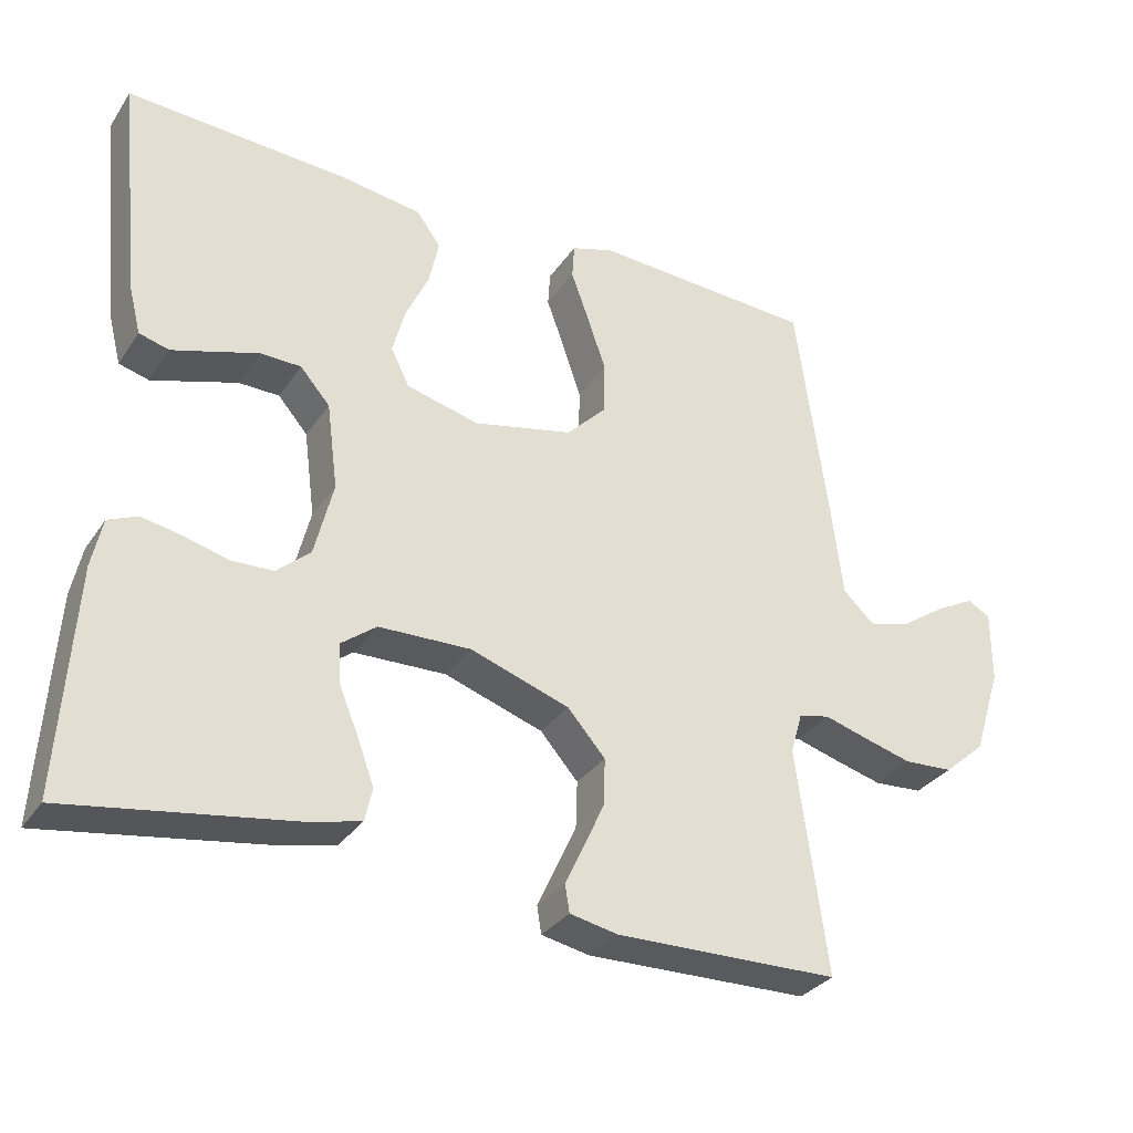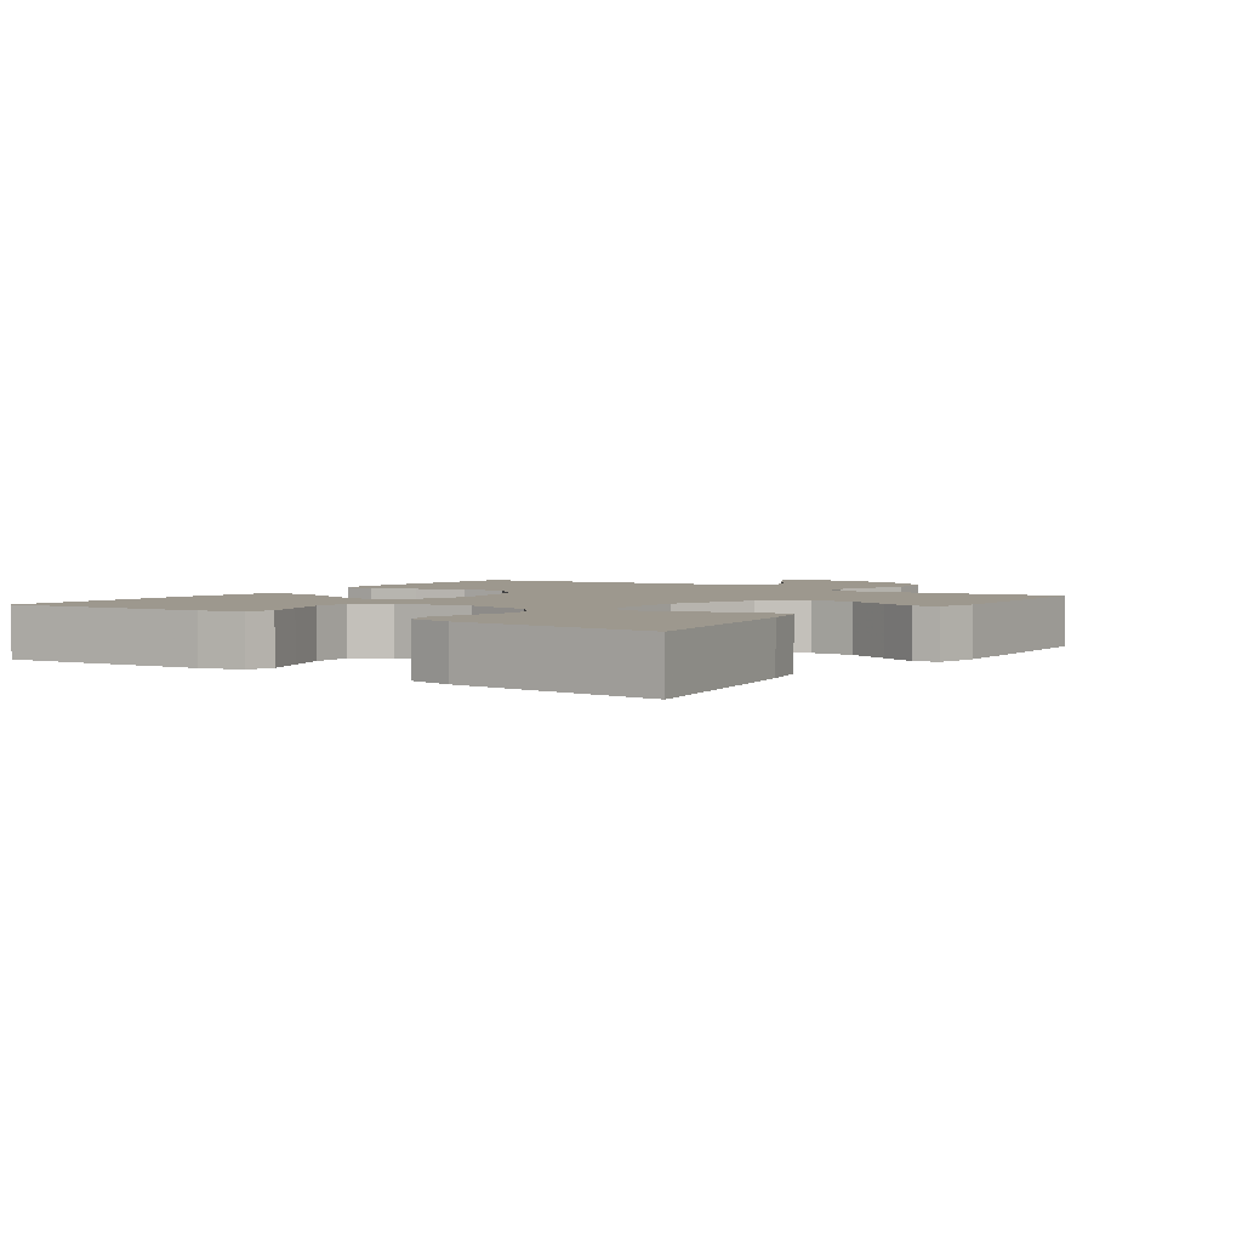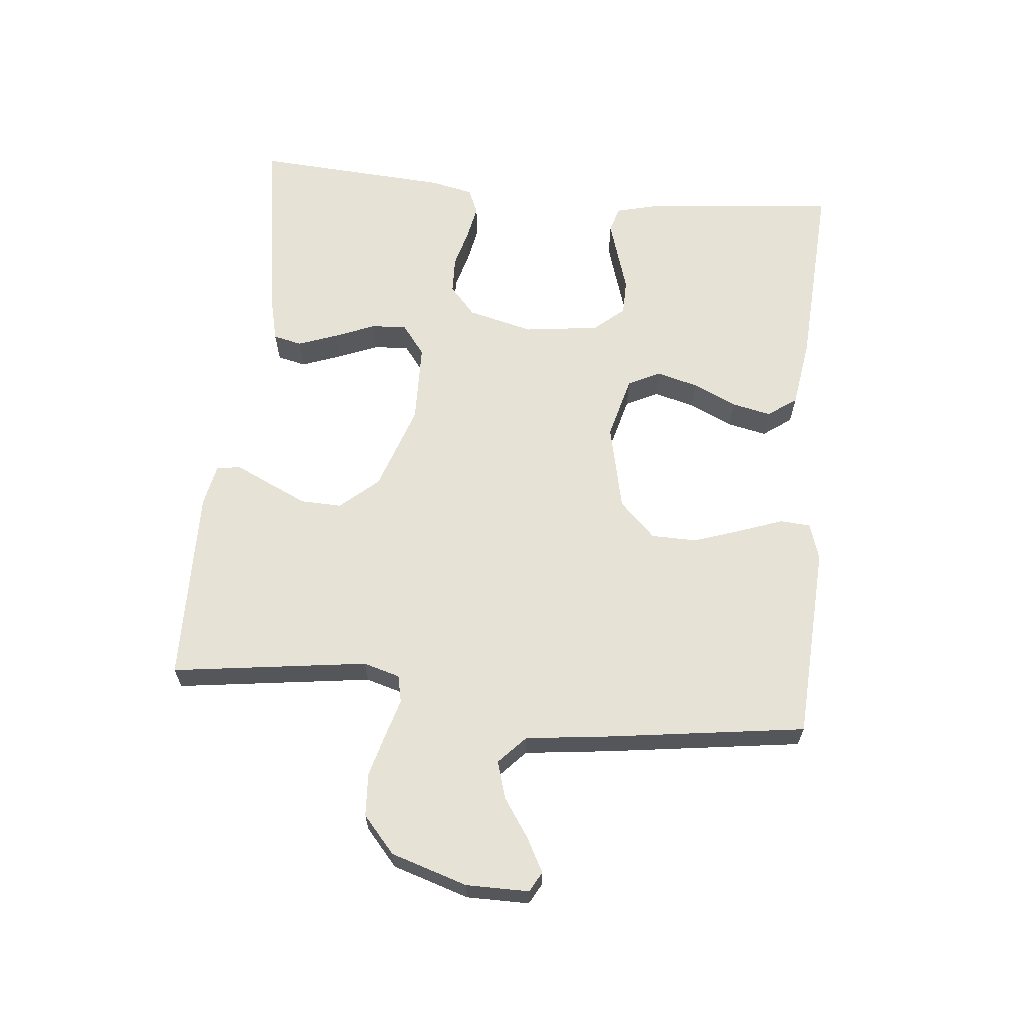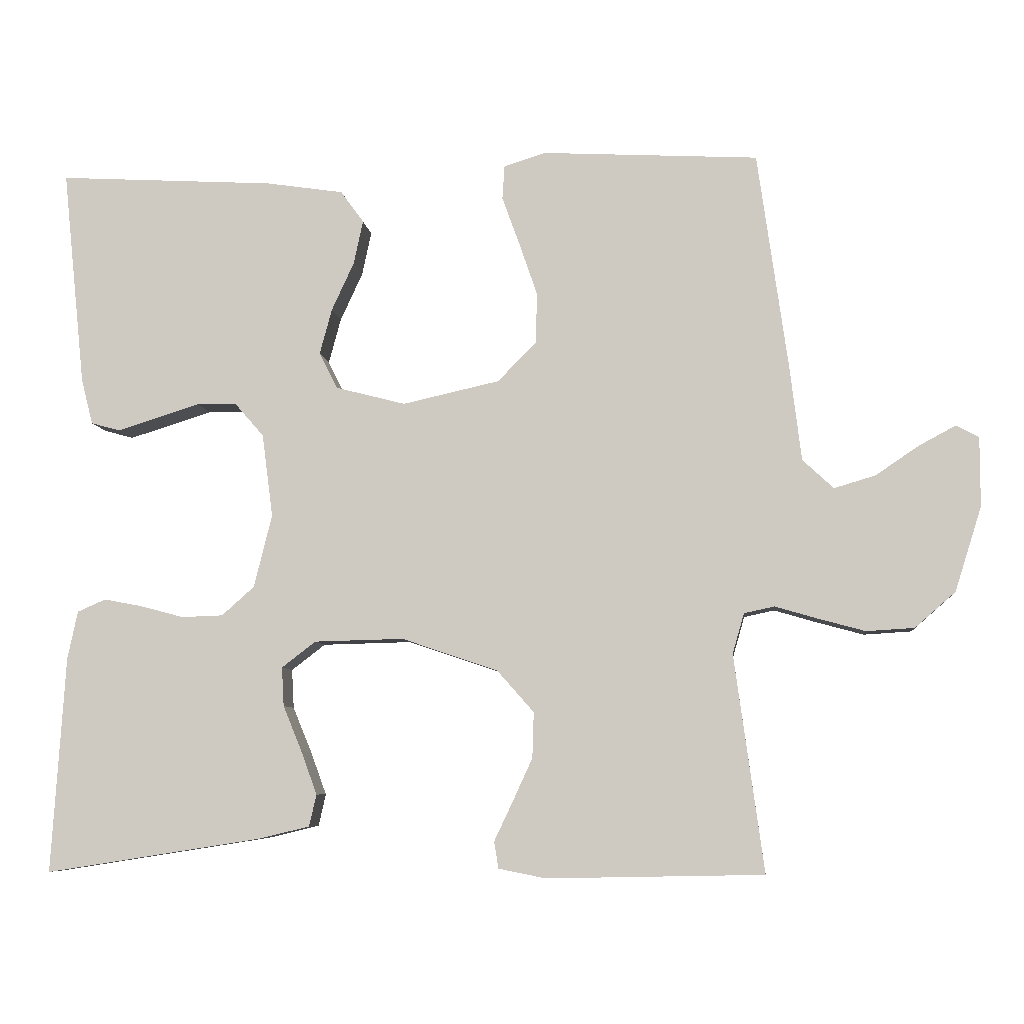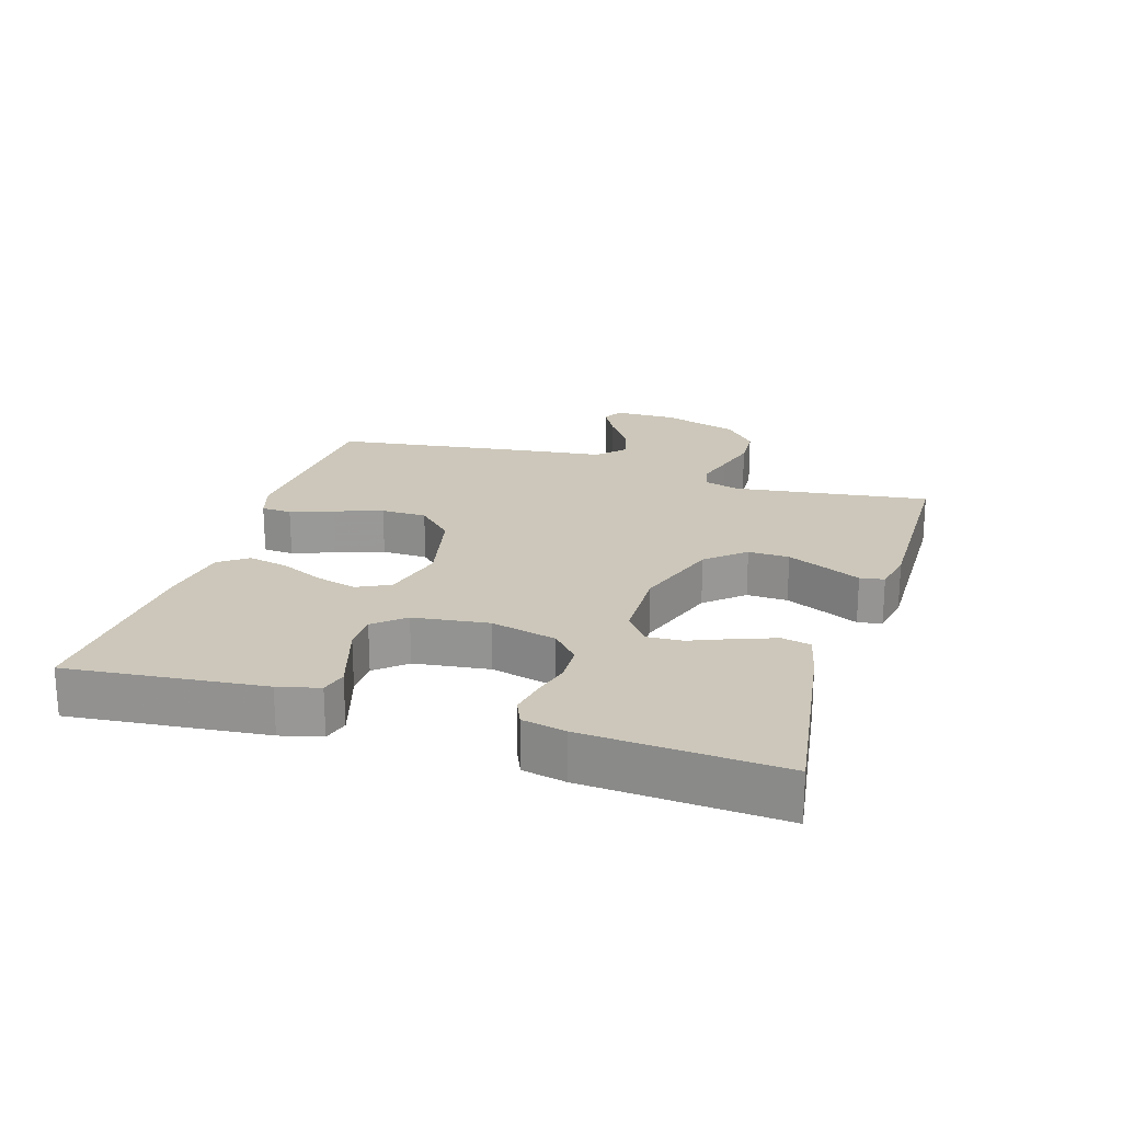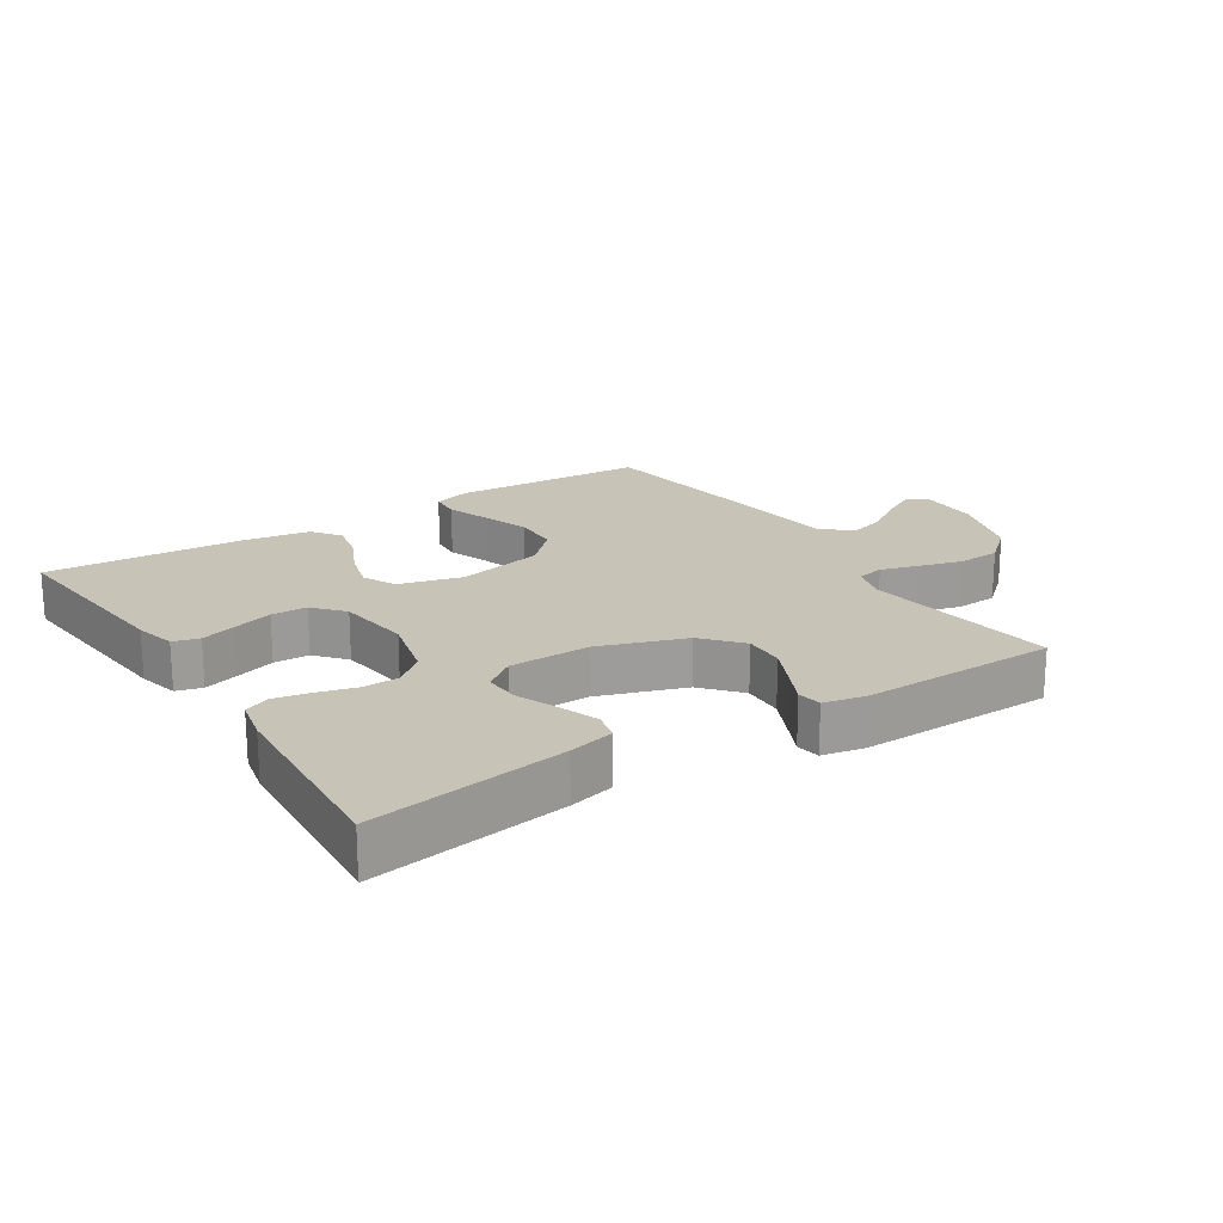
<metadata>
{"format":"obj","ext":"obj","renderer":"f3d","projection":"perspective","resolution":1024,"background":"white","views":[{"elev":-31.8,"azim":151.5,"up":"+Z"},{"elev":3.2,"azim":124.7,"up":"+Y"},{"elev":63.7,"azim":-84.3,"up":"+Y"},{"elev":-7.0,"azim":-173.9,"up":"+Z"},{"elev":21.4,"azim":107.3,"up":"+Y"},{"elev":19.8,"azim":147.4,"up":"+Y"}]}
</metadata>
<code>
v 0.5 0.07 0.5
v 0.469 0.07 0.2
v 0.453 0.07 0.137
v 0.413 0.07 0.126
v 0.358 0.07 0.143
v 0.298 0.07 0.162
v 0.243 0.07 0.161
v 0.203 0.07 0.115
v 0.188 0.07 0
v 0.213 0.07 -0.101
v 0.258 0.07 -0.141
v 0.315 0.07 -0.143
v 0.375 0.07 -0.127
v 0.428 0.07 -0.117
v 0.467 0.07 -0.134
v 0.481 0.07 -0.2
v 0.5 0.07 -0.5
v 0.2 0.07 -0.453
v 0.13 0.07 -0.436
v 0.12 0.07 -0.392
v 0.142 0.07 -0.332
v 0.168 0.07 -0.269
v 0.171 0.07 -0.215
v 0.124 0.07 -0.179
v 0 0.07 -0.176
v -0.133 0.07 -0.221
v -0.184 0.07 -0.279
v -0.182 0.07 -0.342
v -0.154 0.07 -0.403
v -0.129 0.07 -0.456
v -0.135 0.07 -0.493
v -0.2 0.07 -0.506
v -0.5 0.07 -0.5
v -0.459 0.07 -0.2
v -0.475 0.07 -0.144
v -0.517 0.07 -0.135
v -0.575 0.07 -0.152
v -0.641 0.07 -0.17
v -0.707 0.07 -0.166
v -0.763 0.07 -0.117
v -0.8 0.07 0
v -0.8 0.07 0.096
v -0.769 0.07 0.113
v -0.717 0.07 0.085
v -0.658 0.07 0.045
v -0.601 0.07 0.028
v -0.558 0.07 0.068
v -0.542 0.07 0.2
v -0.5 0.07 0.5
v -0.2 0.07 0.516
v -0.143 0.07 0.498
v -0.14 0.07 0.451
v -0.164 0.07 0.385
v -0.189 0.07 0.312
v -0.188 0.07 0.242
v -0.134 0.07 0.187
v 0 0.07 0.157
v 0.097 0.07 0.182
v 0.122 0.07 0.232
v 0.105 0.07 0.295
v 0.074 0.07 0.362
v 0.061 0.07 0.423
v 0.093 0.07 0.467
v 0.2 0.07 0.483
v 0.5 0 0.5
v 0.469 0 0.2
v 0.453 0 0.137
v 0.413 0 0.126
v 0.358 0 0.143
v 0.298 0 0.162
v 0.243 0 0.161
v 0.203 0 0.115
v 0.188 0 0
v 0.213 0 -0.101
v 0.258 0 -0.141
v 0.315 0 -0.143
v 0.375 0 -0.127
v 0.428 0 -0.117
v 0.467 0 -0.134
v 0.481 0 -0.2
v 0.5 0 -0.5
v 0.2 0 -0.453
v 0.13 0 -0.436
v 0.12 0 -0.392
v 0.142 0 -0.332
v 0.168 0 -0.269
v 0.171 0 -0.215
v 0.124 0 -0.179
v 0 0 -0.176
v -0.133 0 -0.221
v -0.184 0 -0.279
v -0.182 0 -0.342
v -0.154 0 -0.403
v -0.129 0 -0.456
v -0.135 0 -0.493
v -0.2 0 -0.506
v -0.5 0 -0.5
v -0.459 0 -0.2
v -0.475 0 -0.144
v -0.517 0 -0.135
v -0.575 0 -0.152
v -0.641 0 -0.17
v -0.707 0 -0.166
v -0.763 0 -0.117
v -0.8 0 0
v -0.8 0 0.096
v -0.769 0 0.113
v -0.717 0 0.085
v -0.658 0 0.045
v -0.601 0 0.028
v -0.558 0 0.068
v -0.542 0 0.2
v -0.5 0 0.5
v -0.2 0 0.516
v -0.143 0 0.498
v -0.14 0 0.451
v -0.164 0 0.385
v -0.189 0 0.312
v -0.188 0 0.242
v -0.134 0 0.187
v 0 0 0.157
v 0.097 0 0.182
v 0.122 0 0.232
v 0.105 0 0.295
v 0.074 0 0.362
v 0.061 0 0.423
v 0.093 0 0.467
v 0.2 0 0.483
f 4 5 6
f 3 4 6
f 2 3 6
f 1 2 6
f 64 1 6
f 63 64 6
f 62 63 6
f 61 62 6
f 60 61 6
f 59 60 6 7
f 58 59 7 8
f 57 58 8 9
f 56 57 9 10
f 51 52 53
f 50 51 53
f 49 50 53
f 48 49 53
f 47 48 53
f 46 47 53 54
f 43 44 45
f 42 43 45
f 41 42 45
f 40 41 45
f 39 40 45
f 38 39 45
f 37 38 45
f 36 37 45
f 35 36 45 46
f 32 33 34
f 31 32 34
f 30 31 34
f 29 30 34
f 28 29 34 35
f 27 28 35 46
f 20 21 22
f 19 20 22
f 18 19 22
f 17 18 22
f 16 17 22
f 15 16 22
f 14 15 22
f 13 14 22
f 12 13 22
f 11 12 22 23
f 11 23 24
f 10 11 24
f 56 10 24
f 27 46 54 55
f 26 27 55 56
f 25 26 56
f 24 25 56
f 70 69 68
f 70 68 67
f 70 67 66
f 70 66 65
f 70 65 128
f 70 128 127
f 70 127 126
f 70 126 125
f 70 125 124
f 71 70 124 123
f 72 71 123 122
f 73 72 122 121
f 74 73 121 120
f 117 116 115
f 117 115 114
f 117 114 113
f 117 113 112
f 117 112 111
f 118 117 111 110
f 109 108 107
f 109 107 106
f 109 106 105
f 109 105 104
f 109 104 103
f 109 103 102
f 109 102 101
f 109 101 100
f 110 109 100 99
f 98 97 96
f 98 96 95
f 98 95 94
f 98 94 93
f 99 98 93 92
f 110 99 92 91
f 86 85 84
f 86 84 83
f 86 83 82
f 86 82 81
f 86 81 80
f 86 80 79
f 86 79 78
f 86 78 77
f 86 77 76
f 87 86 76 75
f 88 87 75
f 88 75 74
f 88 74 120
f 119 118 110 91
f 120 119 91 90
f 120 90 89
f 120 89 88
f 1 65 66 2
f 2 66 67 3
f 3 67 68 4
f 4 68 69 5
f 5 69 70 6
f 6 70 71 7
f 7 71 72 8
f 8 72 73 9
f 9 73 74 10
f 10 74 75 11
f 11 75 76 12
f 12 76 77 13
f 13 77 78 14
f 14 78 79 15
f 15 79 80 16
f 16 80 81 17
f 17 81 82 18
f 18 82 83 19
f 19 83 84 20
f 20 84 85 21
f 21 85 86 22
f 22 86 87 23
f 23 87 88 24
f 24 88 89 25
f 25 89 90 26
f 26 90 91 27
f 27 91 92 28
f 28 92 93 29
f 29 93 94 30
f 30 94 95 31
f 31 95 96 32
f 32 96 97 33
f 33 97 98 34
f 34 98 99 35
f 35 99 100 36
f 36 100 101 37
f 37 101 102 38
f 38 102 103 39
f 39 103 104 40
f 40 104 105 41
f 41 105 106 42
f 42 106 107 43
f 43 107 108 44
f 44 108 109 45
f 45 109 110 46
f 46 110 111 47
f 47 111 112 48
f 48 112 113 49
f 49 113 114 50
f 50 114 115 51
f 51 115 116 52
f 52 116 117 53
f 53 117 118 54
f 54 118 119 55
f 55 119 120 56
f 56 120 121 57
f 57 121 122 58
f 58 122 123 59
f 59 123 124 60
f 60 124 125 61
f 61 125 126 62
f 62 126 127 63
f 63 127 128 64
f 64 128 65 1

</code>
